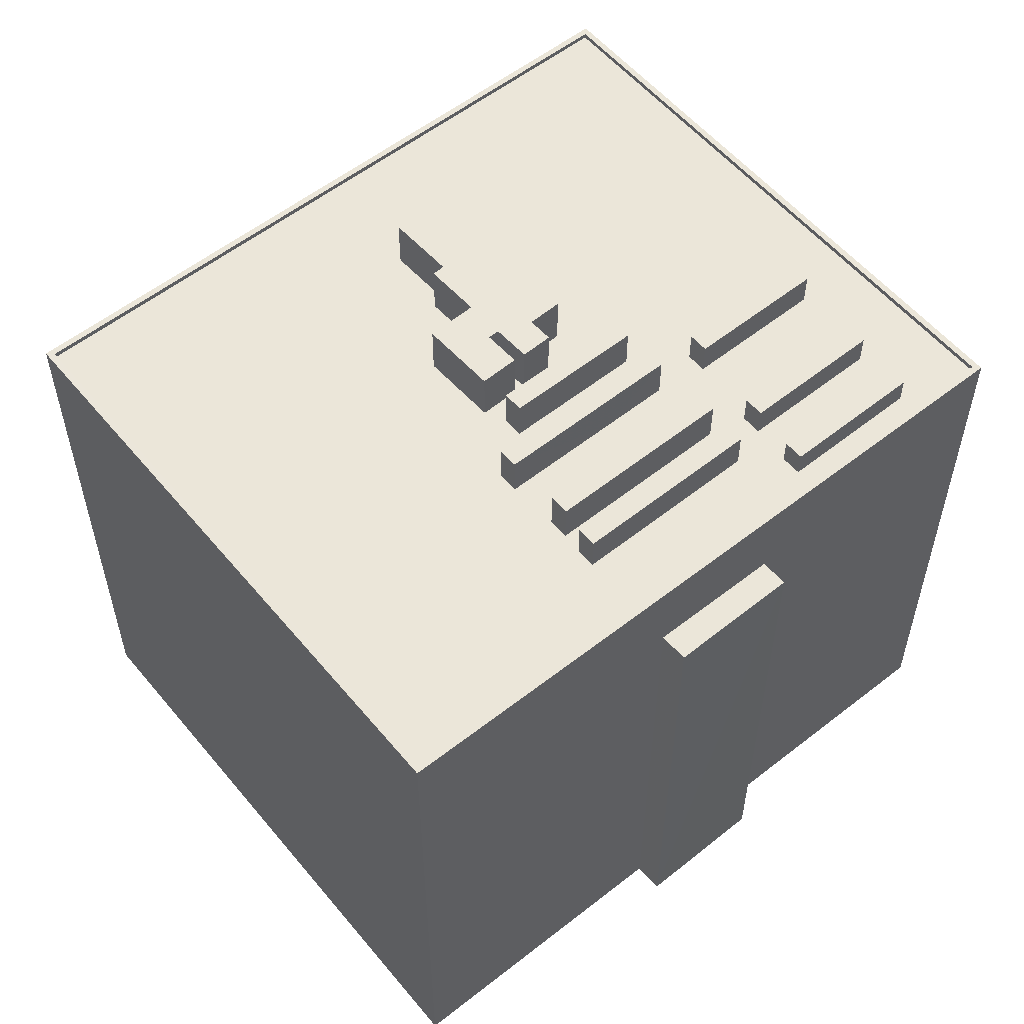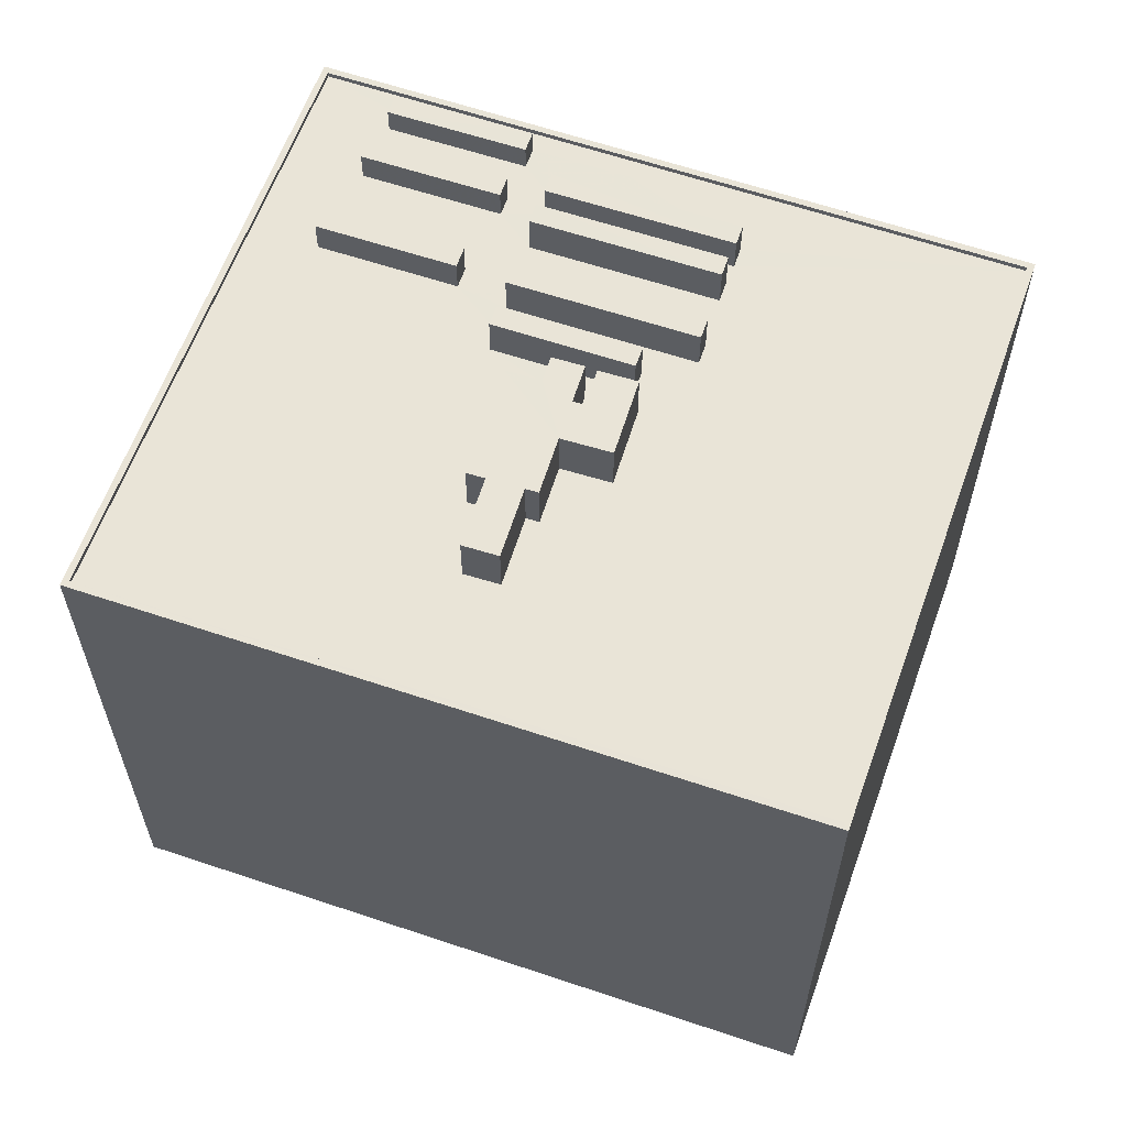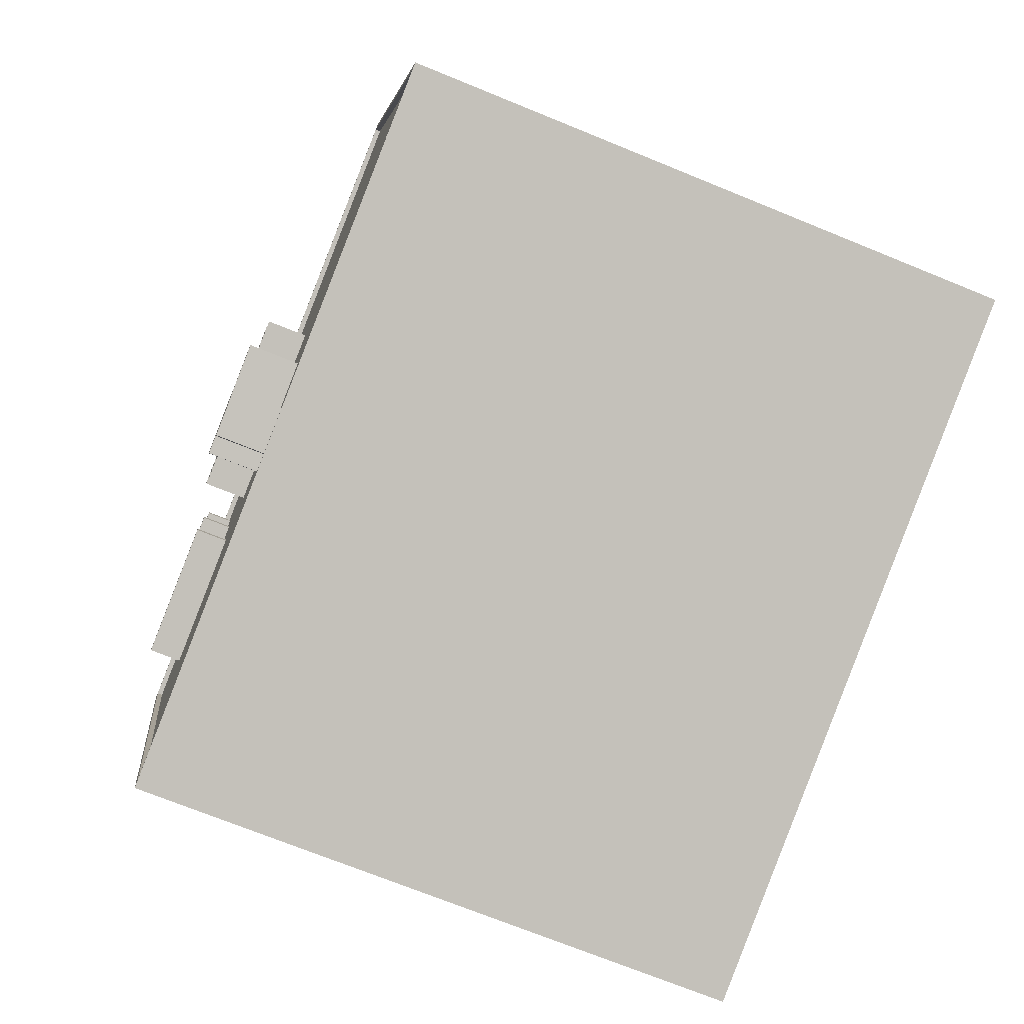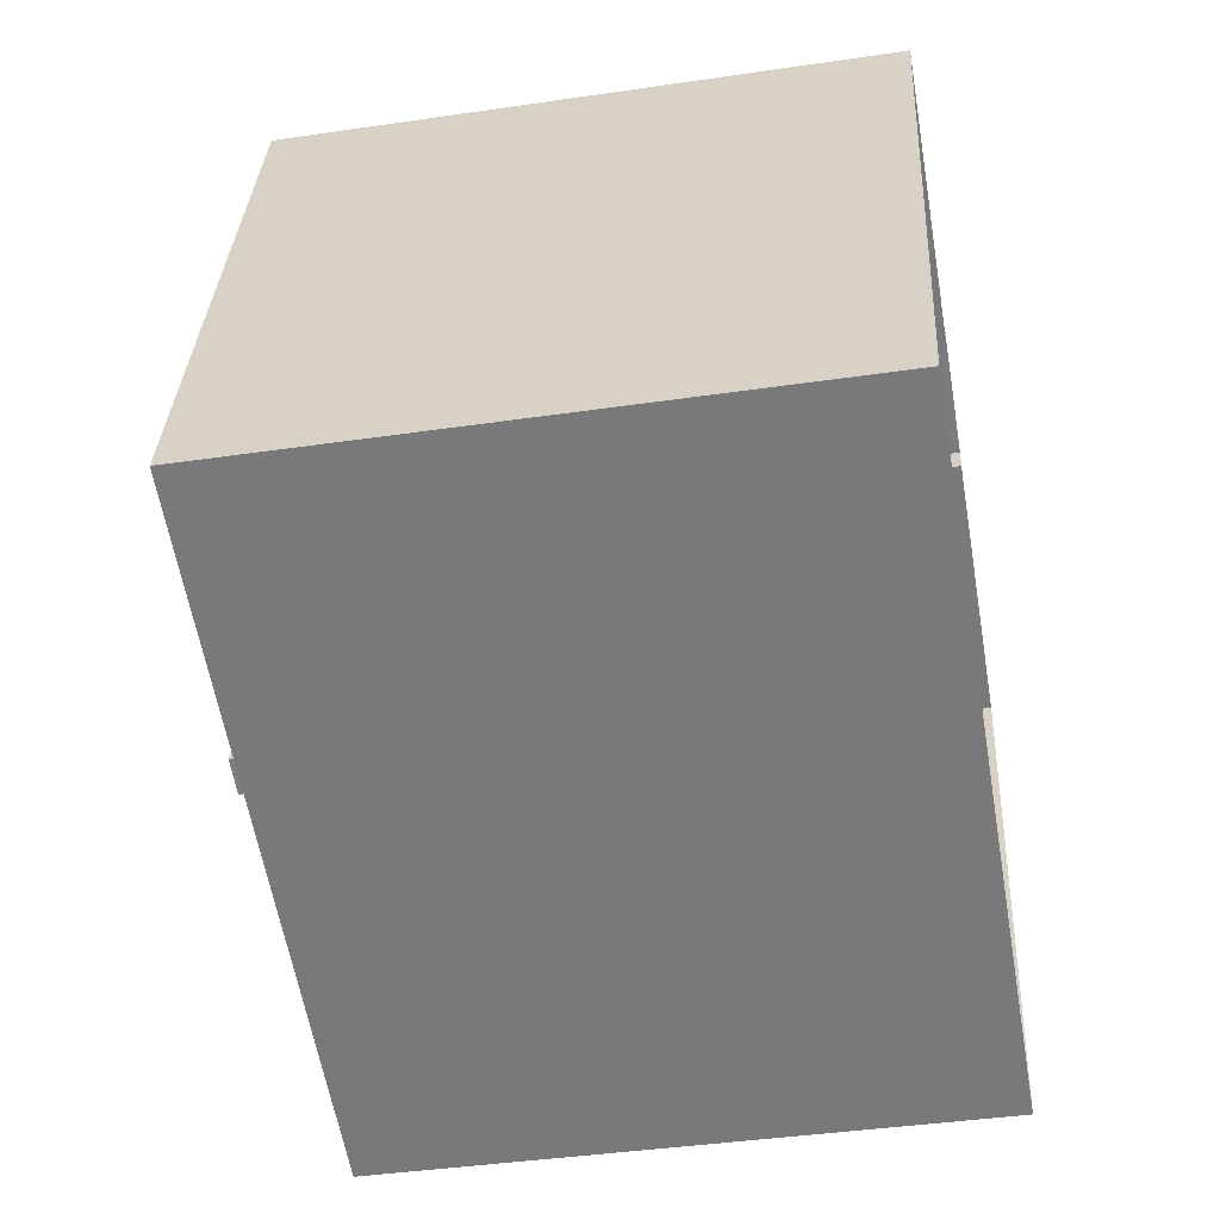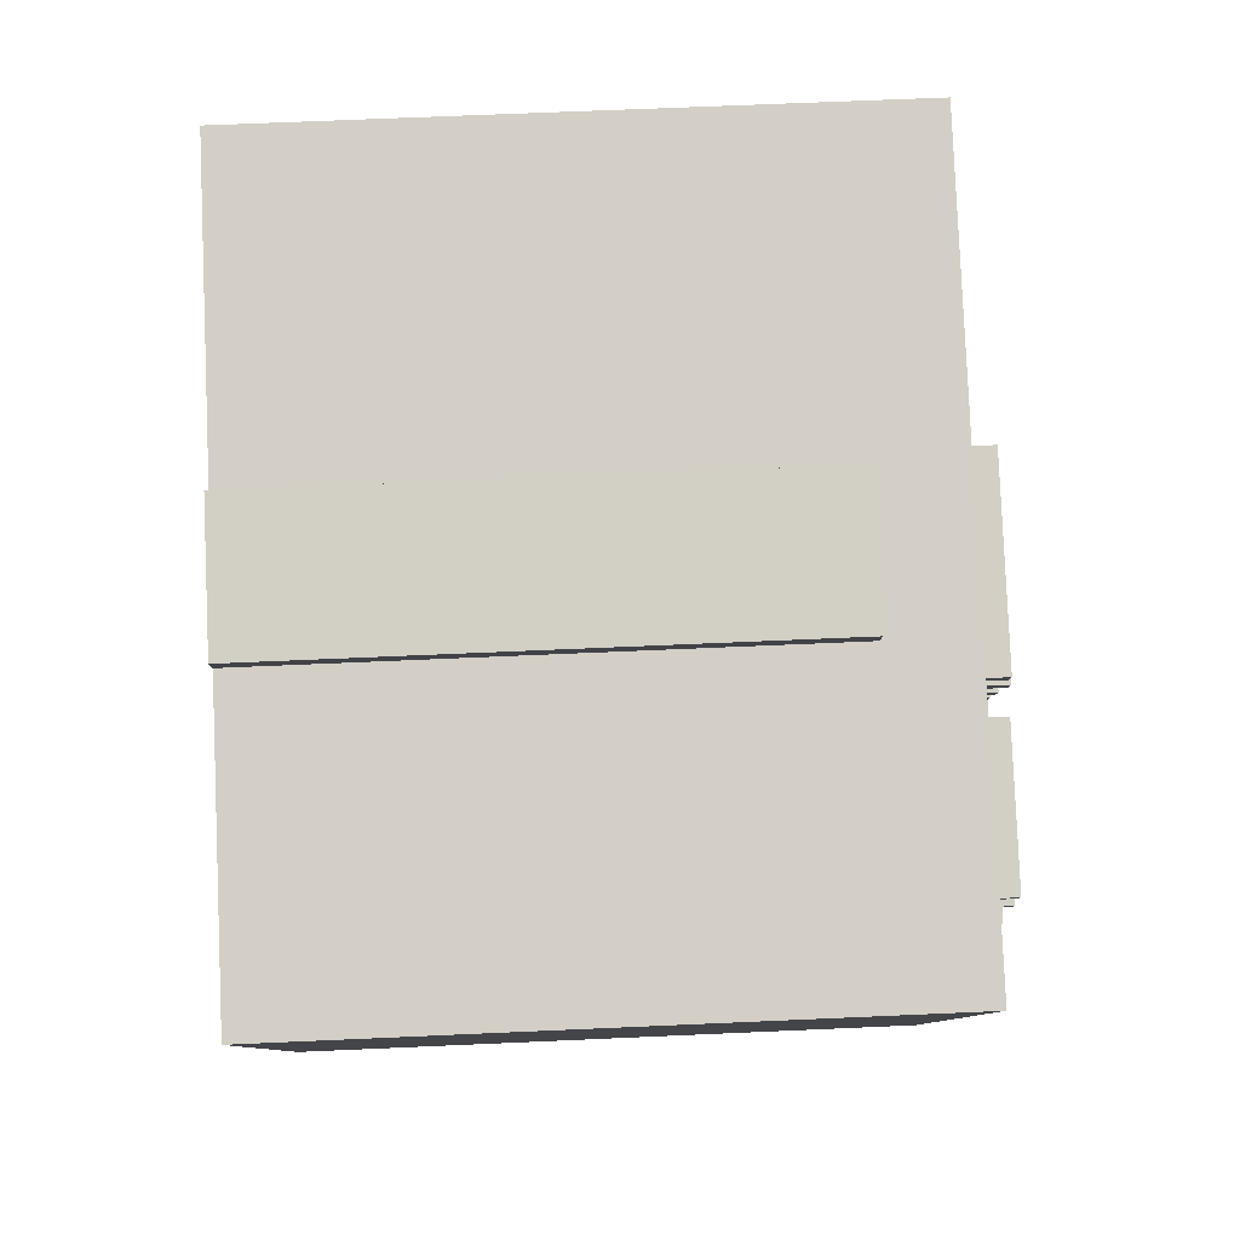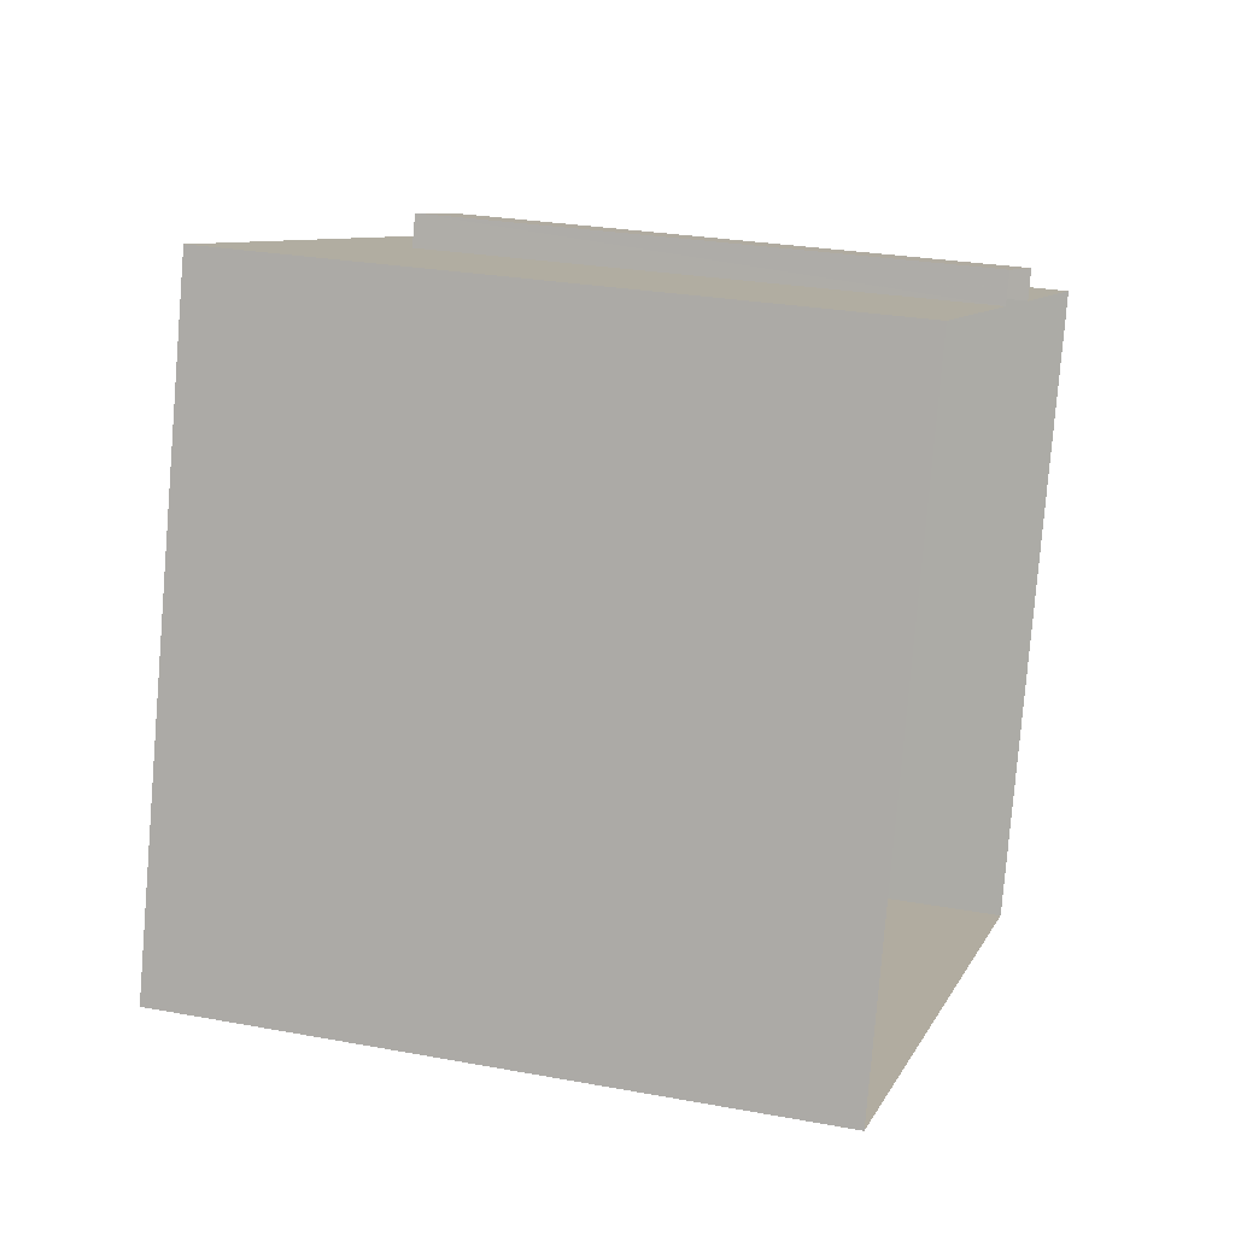
<metadata>
{"format":"obj","ext":"obj","renderer":"f3d","projection":"perspective","resolution":1024,"background":"white","views":[{"elev":55.9,"azim":158.1,"up":"+Z"},{"elev":61.2,"azim":36.8,"up":"+Z"},{"elev":-70.5,"azim":67.7,"up":"+Y"},{"elev":-40.7,"azim":100.2,"up":"+Y"},{"elev":64.0,"azim":-92.6,"up":"+Y"},{"elev":26.3,"azim":106.3,"up":"+Y"}]}
</metadata>
<code>
v -1.215e+04 -3.465e+04 37.78
v -1.215e+04 -3.465e+04 37.78
v -1.215e+04 -3.465e+04 62.29
v -1.215e+04 -3.465e+04 62.29
v -1.216e+04 -3.465e+04 37.78
v -1.216e+04 -3.465e+04 62.29
v -1.216e+04 -3.465e+04 37.78
v -1.216e+04 -3.465e+04 62.29
v -1.214e+04 -3.464e+04 37.78
v -1.214e+04 -3.464e+04 66.14
v -1.217e+04 -3.465e+04 66.14
v -1.217e+04 -3.465e+04 37.78
v -1.213e+04 -3.467e+04 37.79
v -1.213e+04 -3.467e+04 66.14
v -1.216e+04 -3.468e+04 66.14
v -1.216e+04 -3.468e+04 37.79
v -1.214e+04 -3.465e+04 65.89
v -1.214e+04 -3.465e+04 66.14
v -1.216e+04 -3.465e+04 65.89
v -1.217e+04 -3.466e+04 66.14
v -1.217e+04 -3.466e+04 65.89
v -1.213e+04 -3.467e+04 65.89
v -1.213e+04 -3.467e+04 66.14
v -1.216e+04 -3.468e+04 65.89
v -1.216e+04 -3.468e+04 66.14
v -1.215e+04 -3.468e+04 65.89
v -1.217e+04 -3.466e+04 65.89
v -1.217e+04 -3.466e+04 65.89
v -1.217e+04 -3.466e+04 65.89
v -1.216e+04 -3.465e+04 67.12
v -1.216e+04 -3.465e+04 67.12
v -1.216e+04 -3.465e+04 65.89
v -1.216e+04 -3.465e+04 65.89
v -1.217e+04 -3.466e+04 67.12
v -1.217e+04 -3.466e+04 65.89
v -1.217e+04 -3.465e+04 67.12
v -1.217e+04 -3.465e+04 65.89
v -1.216e+04 -3.466e+04 67.31
v -1.216e+04 -3.466e+04 67.31
v -1.216e+04 -3.466e+04 65.89
v -1.216e+04 -3.466e+04 65.89
v -1.217e+04 -3.466e+04 67.31
v -1.217e+04 -3.466e+04 65.89
v -1.217e+04 -3.466e+04 67.31
v -1.217e+04 -3.466e+04 65.89
v -1.216e+04 -3.466e+04 67.45
v -1.216e+04 -3.466e+04 67.45
v -1.216e+04 -3.466e+04 65.89
v -1.216e+04 -3.466e+04 65.89
v -1.216e+04 -3.466e+04 67.45
v -1.216e+04 -3.466e+04 65.89
v -1.216e+04 -3.466e+04 67.45
v -1.216e+04 -3.466e+04 65.89
v -1.215e+04 -3.465e+04 67.87
v -1.215e+04 -3.465e+04 67.87
v -1.215e+04 -3.465e+04 65.89
v -1.215e+04 -3.465e+04 65.89
v -1.216e+04 -3.466e+04 67.87
v -1.215e+04 -3.466e+04 65.89
v -1.216e+04 -3.466e+04 65.89
v -1.216e+04 -3.466e+04 67.87
v -1.216e+04 -3.466e+04 65.89
v -1.215e+04 -3.466e+04 65.89
v -1.215e+04 -3.465e+04 67.62
v -1.215e+04 -3.465e+04 67.62
v -1.215e+04 -3.465e+04 65.89
v -1.215e+04 -3.465e+04 65.89
v -1.216e+04 -3.466e+04 65.89
v -1.215e+04 -3.465e+04 65.89
v -1.216e+04 -3.466e+04 67.62
v -1.216e+04 -3.465e+04 65.89
v -1.216e+04 -3.466e+04 65.89
v -1.216e+04 -3.465e+04 67.62
v -1.215e+04 -3.465e+04 65.89
v -1.215e+04 -3.466e+04 67.88
v -1.215e+04 -3.466e+04 67.88
v -1.215e+04 -3.466e+04 65.89
v -1.215e+04 -3.466e+04 65.89
v -1.215e+04 -3.466e+04 65.89
v -1.215e+04 -3.466e+04 65.89
v -1.215e+04 -3.466e+04 67.88
v -1.215e+04 -3.466e+04 67.88
v -1.215e+04 -3.466e+04 65.89
v -1.215e+04 -3.466e+04 65.89
v -1.215e+04 -3.466e+04 67.88
v -1.215e+04 -3.466e+04 67.88
v -1.215e+04 -3.466e+04 65.89
v -1.215e+04 -3.466e+04 65.89
v -1.216e+04 -3.466e+04 65.89
v -1.215e+04 -3.466e+04 65.89
v -1.216e+04 -3.466e+04 67.88
v -1.216e+04 -3.466e+04 67.88
v -1.216e+04 -3.466e+04 65.89
v -1.215e+04 -3.466e+04 65.89
v -1.215e+04 -3.466e+04 65.89
v -1.215e+04 -3.466e+04 68.36
v -1.215e+04 -3.466e+04 68.36
v -1.215e+04 -3.466e+04 65.89
v -1.215e+04 -3.466e+04 65.89
v -1.215e+04 -3.466e+04 68.36
v -1.215e+04 -3.466e+04 65.89
v -1.215e+04 -3.466e+04 68.36
v -1.215e+04 -3.466e+04 68.36
v -1.215e+04 -3.466e+04 65.89
v -1.215e+04 -3.466e+04 65.89
v -1.215e+04 -3.466e+04 68.36
v -1.215e+04 -3.467e+04 65.89
v -1.215e+04 -3.467e+04 68.36
v -1.215e+04 -3.467e+04 68.36
v -1.215e+04 -3.467e+04 65.89
v -1.215e+04 -3.467e+04 65.89
v -1.215e+04 -3.467e+04 68.36
v -1.215e+04 -3.467e+04 65.89
v -1.215e+04 -3.467e+04 68.36
v -1.215e+04 -3.467e+04 65.89
v -1.215e+04 -3.467e+04 68.36
v -1.215e+04 -3.467e+04 65.89
v -1.215e+04 -3.467e+04 68.36
v -1.215e+04 -3.467e+04 65.89
v -1.215e+04 -3.467e+04 68.36
v -1.215e+04 -3.467e+04 65.89
v -1.215e+04 -3.467e+04 68.36
v -1.215e+04 -3.467e+04 65.89
v -1.215e+04 -3.466e+04 68.36
v -1.215e+04 -3.466e+04 65.89
v -1.215e+04 -3.466e+04 65.89
v -1.215e+04 -3.466e+04 68.36
v -1.216e+04 -3.465e+04 65.89
v -1.215e+04 -3.466e+04 65.89
f 12 5 16
f 13 16 1
f 9 13 1
f 5 7 2
f 1 5 2
f 16 5 1
f 1 2 3
f 4 1 3
f 5 6 7
f 5 8 6
f 6 2 7
f 6 3 2
f 9 1 4
f 4 10 9
f 10 4 11
f 12 8 5
f 11 8 12
f 4 8 11
f 10 13 9
f 10 14 13
f 15 16 13
f 14 15 13
f 11 12 16
f 15 11 16
f 17 18 19
f 19 20 21
f 19 18 20
f 18 17 22
f 23 18 22
f 24 25 26
f 26 23 22
f 26 25 23
f 21 20 27
f 27 20 28
f 28 20 29
f 29 20 25
f 29 25 24
f 30 31 32
f 33 30 32
f 32 34 35
f 32 31 34
f 35 36 37
f 35 34 36
f 36 30 33
f 37 36 33
f 38 39 40
f 41 38 40
f 40 42 43
f 40 39 42
f 43 44 45
f 43 42 44
f 45 44 38
f 41 45 38
f 46 47 48
f 49 46 48
f 48 50 51
f 48 47 50
f 51 52 53
f 51 50 52
f 53 46 49
f 53 52 46
f 54 55 56
f 57 54 56
f 55 58 59
f 55 59 56
f 58 60 59
f 60 61 62
f 60 58 61
f 61 54 63
f 61 63 62
f 54 57 63
f 64 65 66
f 67 64 66
f 68 69 70
f 69 66 65
f 69 65 70
f 71 72 73
f 72 68 70
f 72 70 73
f 67 74 64
f 74 71 73
f 64 74 73
f 75 76 77
f 78 75 77
f 79 80 81
f 80 77 76
f 80 76 81
f 79 82 83
f 79 81 82
f 78 84 75
f 84 83 82
f 75 84 82
f 85 86 87
f 88 85 87
f 89 90 91
f 90 87 86
f 90 86 91
f 89 92 93
f 89 91 92
f 88 94 85
f 94 93 92
f 85 94 92
f 95 96 97
f 95 98 96
f 99 95 97
f 100 99 97
f 101 99 100
f 102 101 100
f 103 101 102
f 103 104 101
f 105 104 103
f 106 105 103
f 107 105 106
f 108 107 106
f 109 107 108
f 109 110 107
f 111 110 109
f 112 111 109
f 113 111 112
f 114 113 112
f 115 113 114
f 116 115 114
f 115 116 117
f 116 118 117
f 118 119 117
f 120 119 118
f 120 121 119
f 122 121 120
f 122 123 121
f 124 123 122
f 124 125 123
f 126 125 124
f 127 126 124
f 96 126 127
f 96 98 126
f 8 3 6
f 8 4 3
f 18 10 11
f 20 18 11
f 37 21 27
f 19 21 33
f 128 19 33
f 21 37 33
f 68 72 41
f 45 28 43
f 68 63 69
f 28 29 43
f 43 49 40
f 40 68 41
f 60 129 59
f 129 60 49
f 62 63 68
f 40 60 62
f 43 53 49
f 29 53 43
f 60 40 49
f 62 68 40
f 117 26 115
f 26 22 115
f 80 98 95
f 87 22 17
f 69 63 57
f 19 67 17
f 113 115 111
f 90 84 78
f 128 67 19
f 110 111 107
f 129 94 88
f 128 74 67
f 95 99 104
f 104 99 101
f 80 95 77
f 78 77 87
f 59 129 56
f 90 78 87
f 88 87 17
f 69 57 66
f 67 66 17
f 105 107 87
f 57 56 17
f 77 104 105
f 115 22 107
f 107 22 87
f 111 115 107
f 129 88 56
f 95 104 77
f 77 105 87
f 56 88 17
f 66 57 17
f 26 117 119
f 26 119 24
f 94 129 93
f 24 51 29
f 129 49 93
f 29 51 53
f 93 49 48
f 84 90 83
f 79 48 51
f 98 80 79
f 126 98 125
f 90 89 83
f 48 89 93
f 83 48 79
f 119 121 123
f 123 125 79
f 24 119 123
f 24 123 51
f 123 79 51
f 98 79 125
f 89 48 83
f 128 33 71
f 74 128 71
f 27 35 37
f 72 71 41
f 32 71 33
f 41 32 35
f 28 35 27
f 45 35 28
f 45 41 35
f 71 32 41
f 18 14 10
f 18 23 14
f 25 15 14
f 23 25 14
f 25 11 15
f 25 20 11
f 30 34 31
f 30 36 34
f 38 42 39
f 38 44 42
f 52 50 47
f 46 52 47
f 61 58 55
f 54 61 55
f 73 70 65
f 64 73 65
f 75 81 76
f 75 82 81
f 85 91 86
f 85 92 91
f 97 96 127
f 102 106 103
f 108 106 102
f 109 127 124
f 120 124 122
f 100 97 127
f 102 100 109
f 118 116 120
f 112 109 114
f 108 102 109
f 116 114 120
f 120 109 124
f 100 127 109
f 114 109 120

</code>
